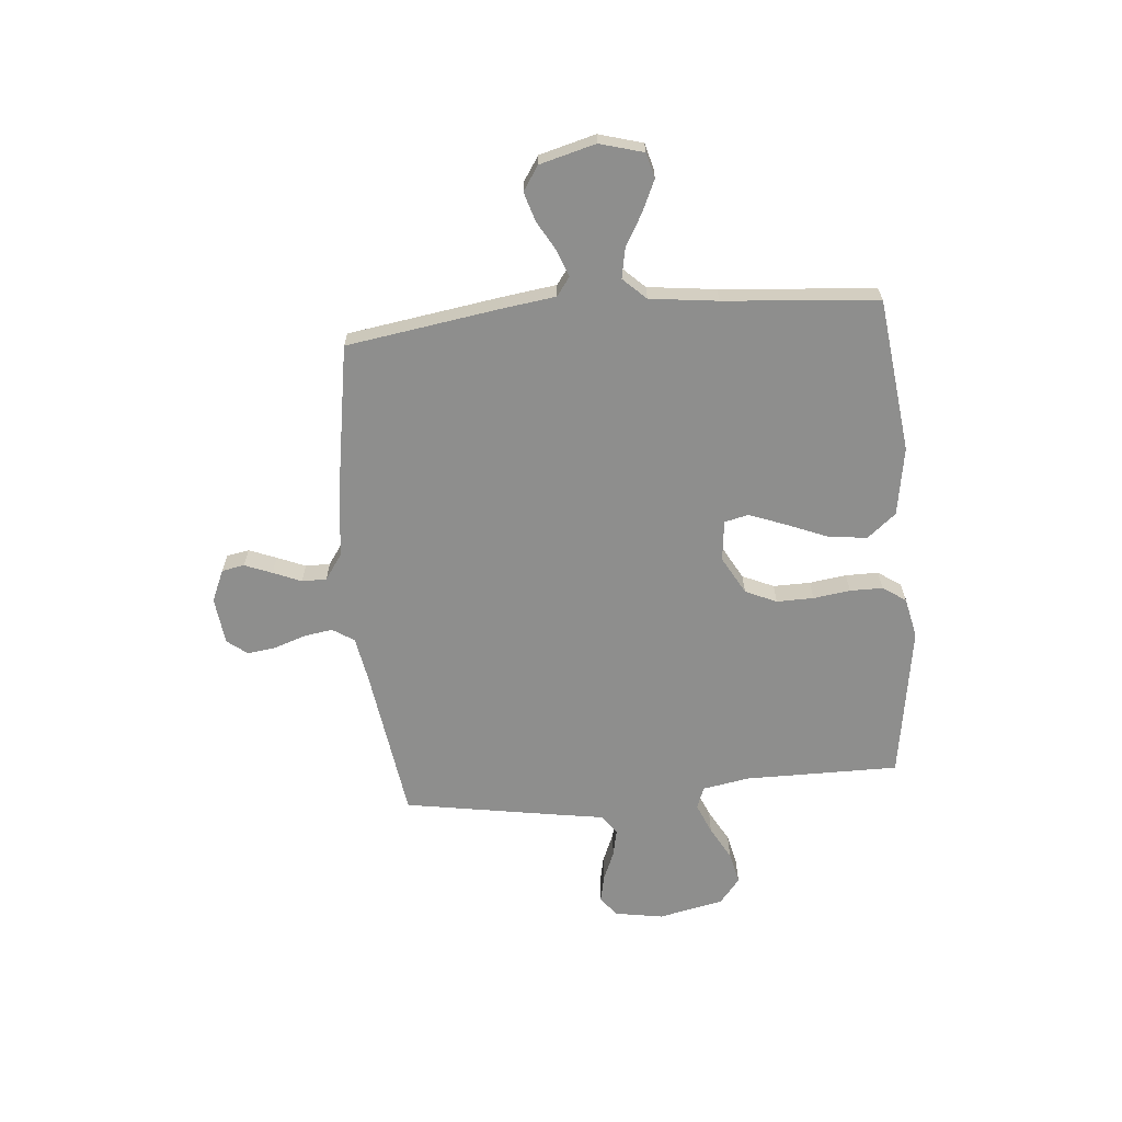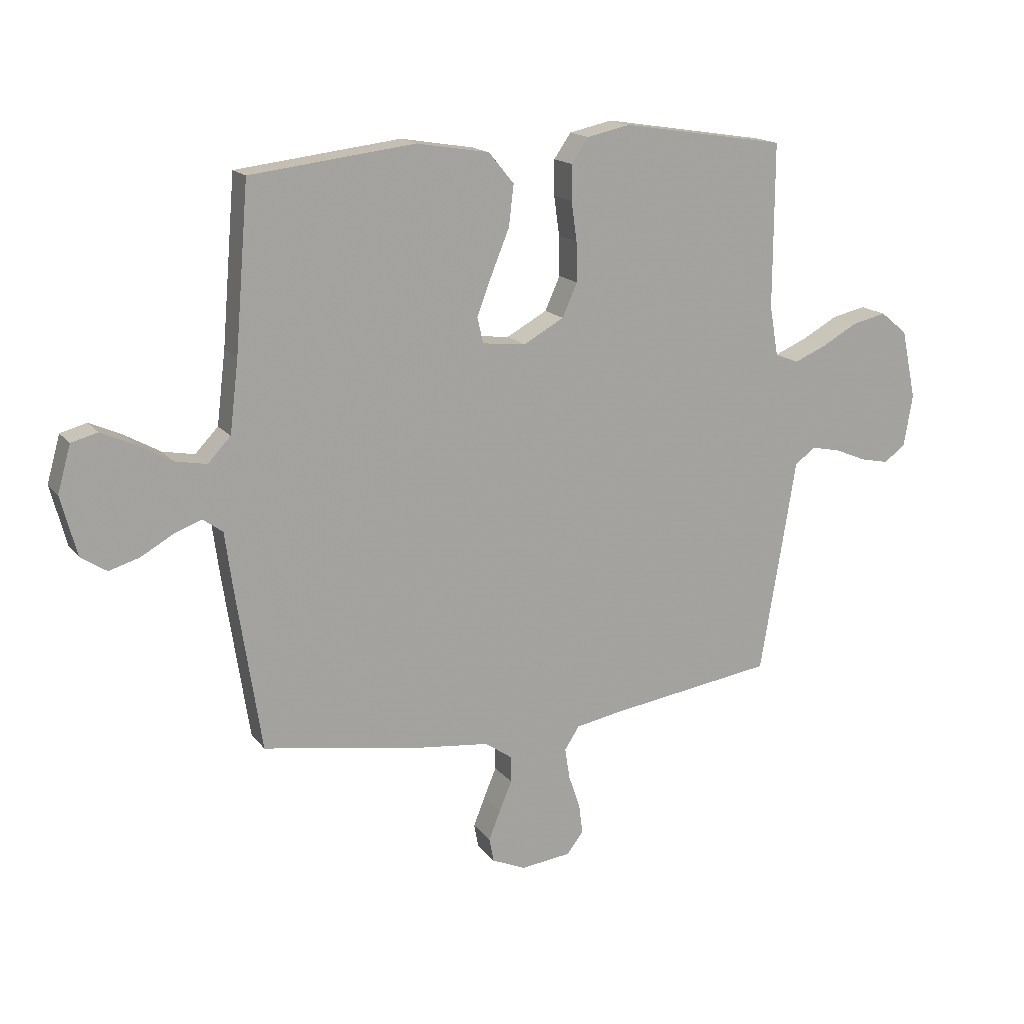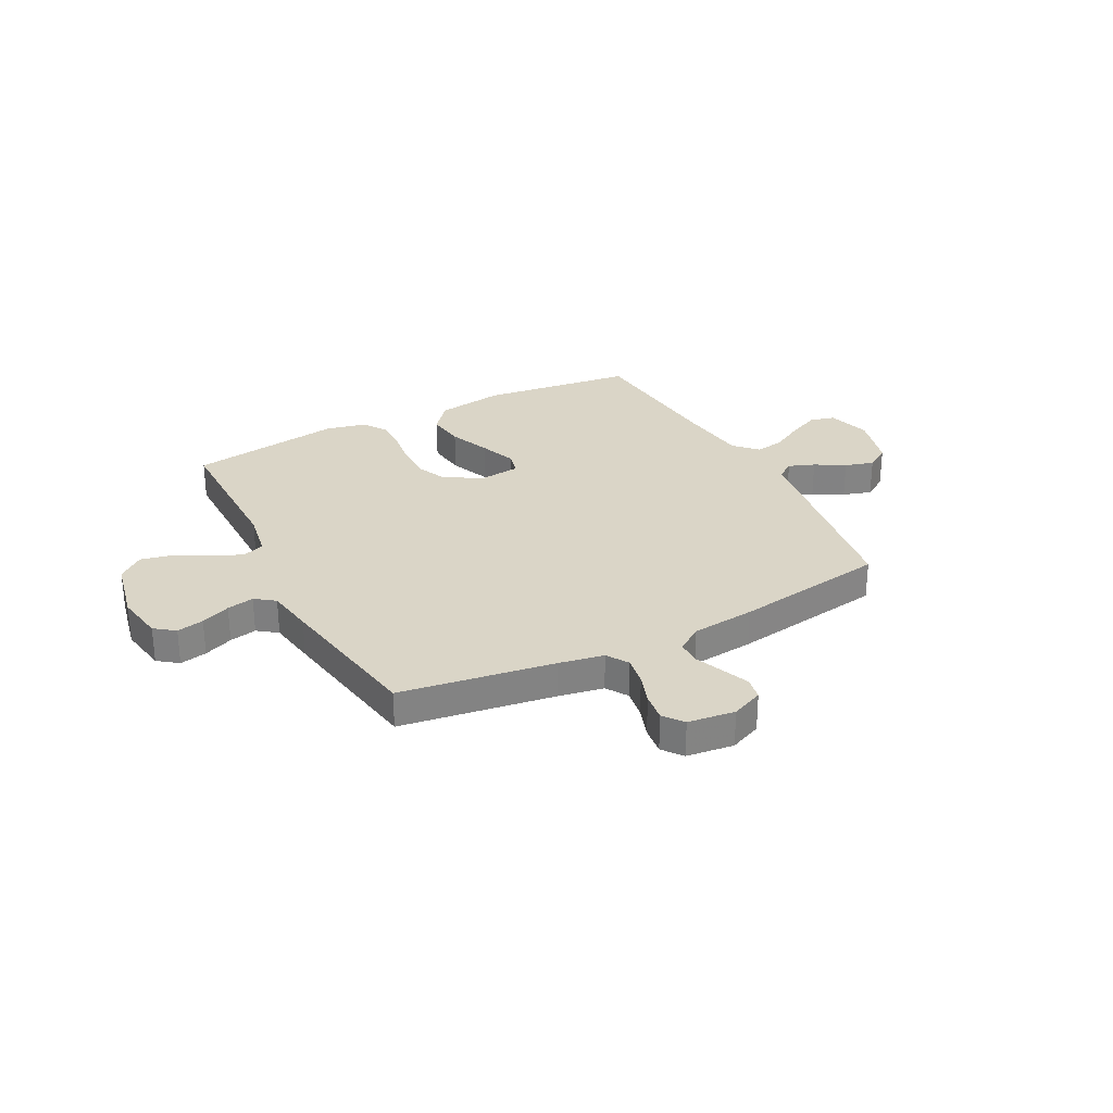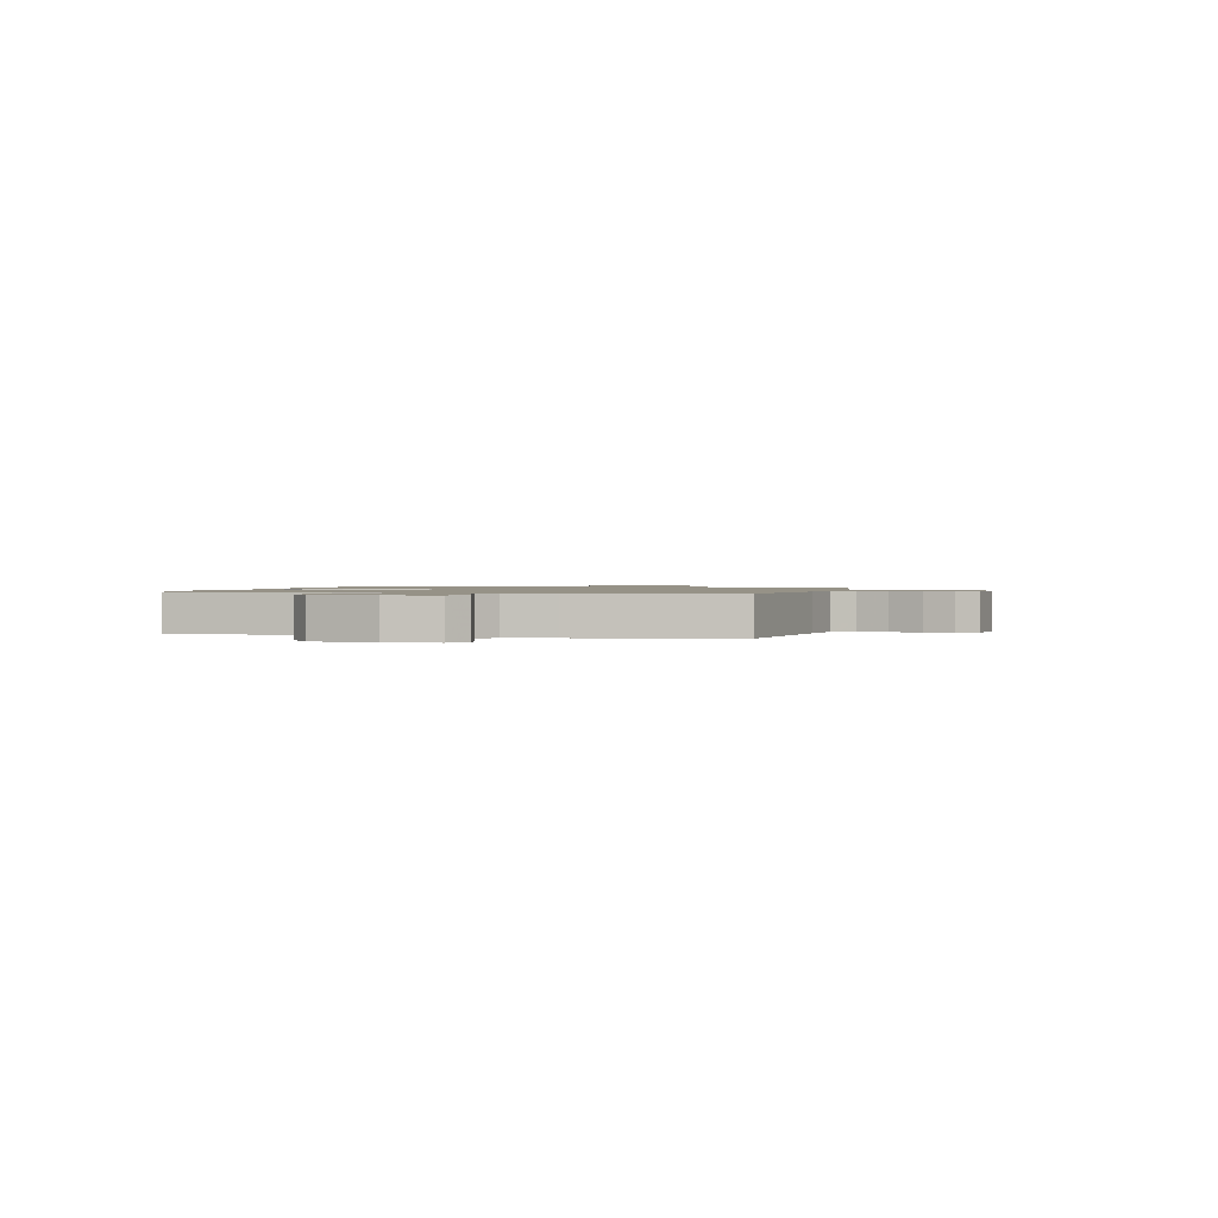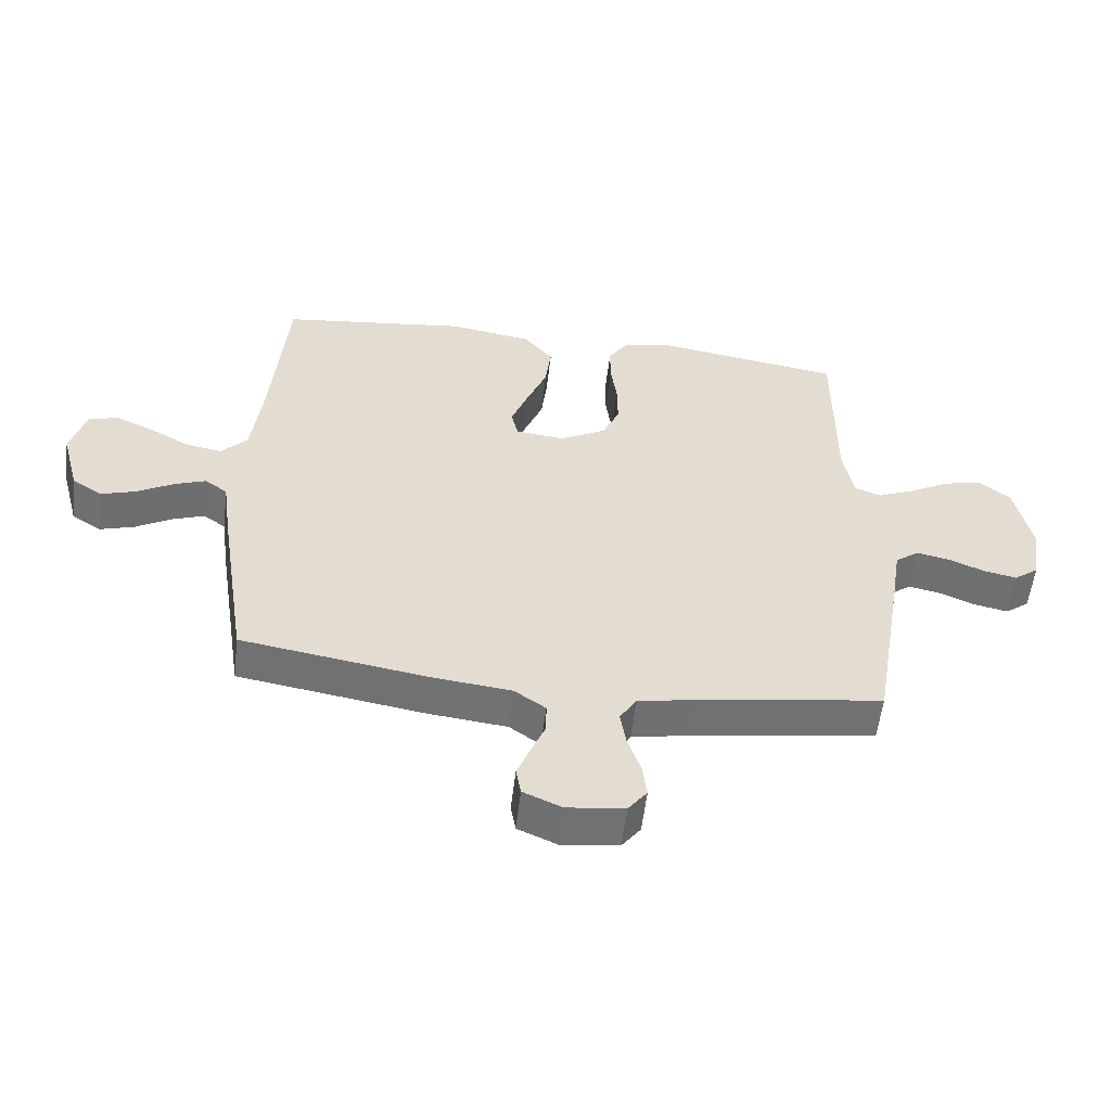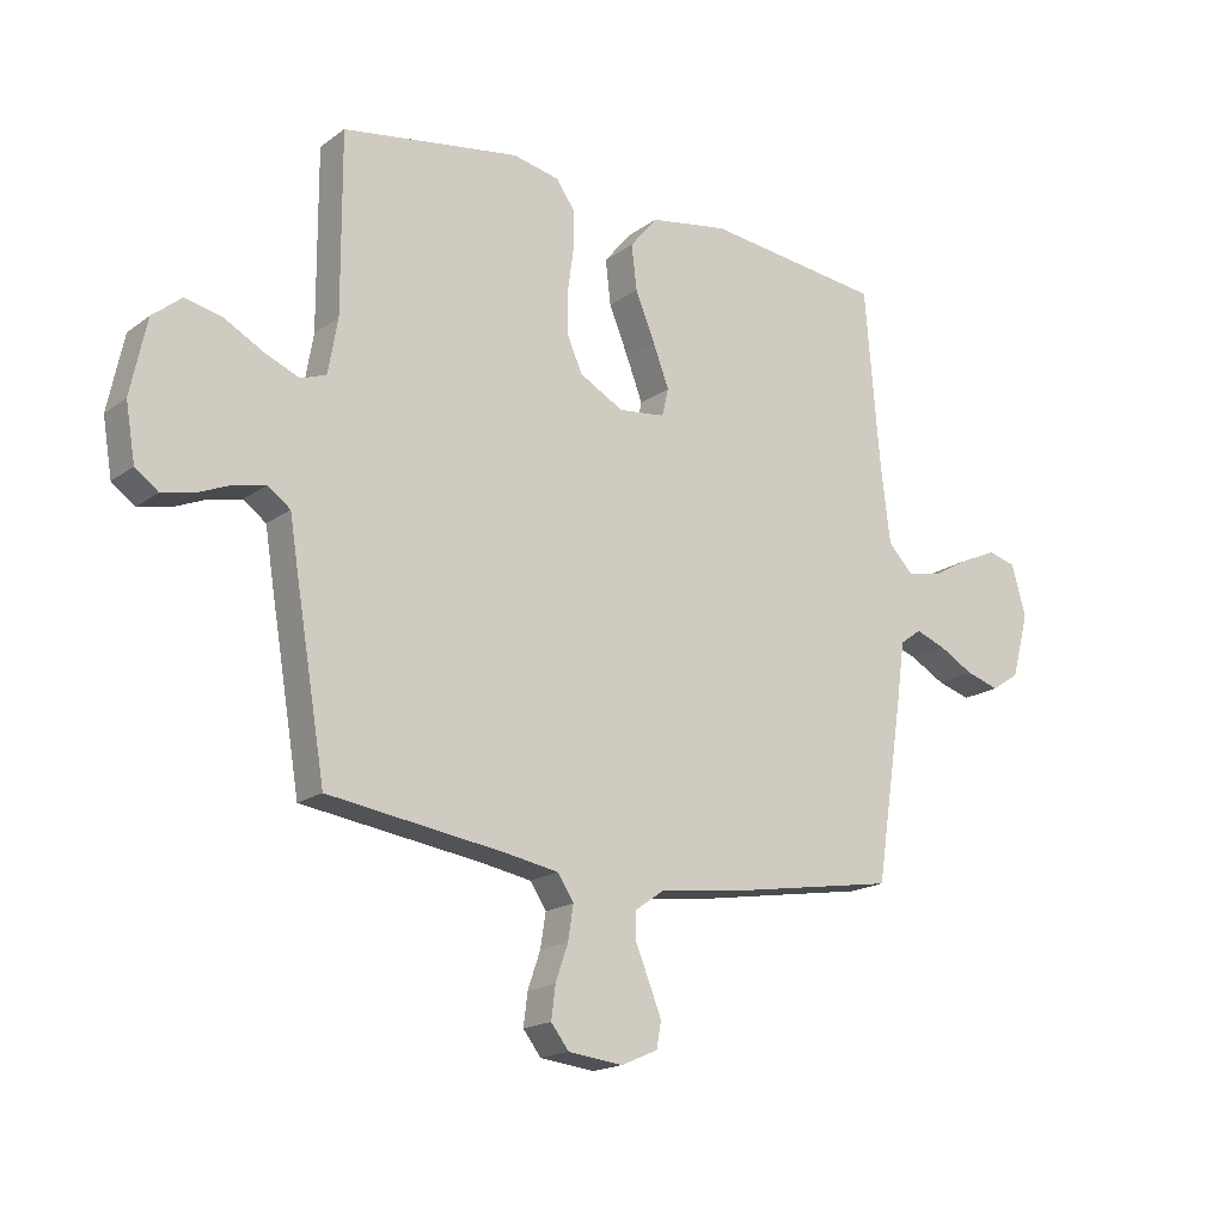
<metadata>
{"format":"obj","ext":"obj","renderer":"f3d","projection":"perspective","resolution":1024,"background":"white","views":[{"elev":-64.9,"azim":-84.9,"up":"+Y"},{"elev":16.3,"azim":-24.7,"up":"+Z"},{"elev":29.0,"azim":152.6,"up":"+Y"},{"elev":1.1,"azim":104.2,"up":"+Y"},{"elev":-55.6,"azim":-6.7,"up":"+Z"},{"elev":-17.7,"azim":144.3,"up":"+Z"}]}
</metadata>
<code>
v 0.5 0.07 -0.5
v 0.2 0.07 -0.544
v 0.112 0.07 -0.56
v 0.085 0.07 -0.602
v 0.094 0.07 -0.659
v 0.115 0.07 -0.72
v 0.122 0.07 -0.775
v 0.092 0.07 -0.814
v 0 0.07 -0.825
v -0.062 0.07 -0.798
v -0.07 0.07 -0.754
v -0.049 0.07 -0.701
v -0.026 0.07 -0.646
v -0.026 0.07 -0.598
v -0.076 0.07 -0.563
v -0.2 0.07 -0.549
v -0.5 0.07 -0.5
v -0.546 0.07 -0.2
v -0.56 0.07 -0.097
v -0.596 0.07 -0.071
v -0.647 0.07 -0.09
v -0.705 0.07 -0.123
v -0.761 0.07 -0.14
v -0.808 0.07 -0.109
v -0.837 0.07 0
v -0.813 0.07 0.085
v -0.765 0.07 0.098
v -0.705 0.07 0.071
v -0.641 0.07 0.035
v -0.583 0.07 0.024
v -0.541 0.07 0.068
v -0.525 0.07 0.2
v -0.5 0.07 0.5
v -0.2 0.07 0.536
v -0.067 0.07 0.514
v -0.021 0.07 0.458
v -0.03 0.07 0.383
v -0.063 0.07 0.302
v -0.09 0.07 0.231
v -0.079 0.07 0.184
v 0 0.07 0.175
v 0.074 0.07 0.216
v 0.101 0.07 0.277
v 0.1 0.07 0.349
v 0.09 0.07 0.421
v 0.09 0.07 0.485
v 0.121 0.07 0.53
v 0.2 0.07 0.547
v 0.5 0.07 0.5
v 0.499 0.07 0.2
v 0.515 0.07 0.108
v 0.558 0.07 0.092
v 0.617 0.07 0.117
v 0.682 0.07 0.153
v 0.745 0.07 0.167
v 0.794 0.07 0.127
v 0.821 0.07 0
v 0.805 0.07 -0.095
v 0.766 0.07 -0.124
v 0.713 0.07 -0.113
v 0.656 0.07 -0.089
v 0.603 0.07 -0.078
v 0.565 0.07 -0.106
v 0.55 0.07 -0.2
v 0.5 0 -0.5
v 0.2 0 -0.544
v 0.112 0 -0.56
v 0.085 0 -0.602
v 0.094 0 -0.659
v 0.115 0 -0.72
v 0.122 0 -0.775
v 0.092 0 -0.814
v 0 0 -0.825
v -0.062 0 -0.798
v -0.07 0 -0.754
v -0.049 0 -0.701
v -0.026 0 -0.646
v -0.026 0 -0.598
v -0.076 0 -0.563
v -0.2 0 -0.549
v -0.5 0 -0.5
v -0.546 0 -0.2
v -0.56 0 -0.097
v -0.596 0 -0.071
v -0.647 0 -0.09
v -0.705 0 -0.123
v -0.761 0 -0.14
v -0.808 0 -0.109
v -0.837 0 0
v -0.813 0 0.085
v -0.765 0 0.098
v -0.705 0 0.071
v -0.641 0 0.035
v -0.583 0 0.024
v -0.541 0 0.068
v -0.525 0 0.2
v -0.5 0 0.5
v -0.2 0 0.536
v -0.067 0 0.514
v -0.021 0 0.458
v -0.03 0 0.383
v -0.063 0 0.302
v -0.09 0 0.231
v -0.079 0 0.184
v 0 0 0.175
v 0.074 0 0.216
v 0.101 0 0.277
v 0.1 0 0.349
v 0.09 0 0.421
v 0.09 0 0.485
v 0.121 0 0.53
v 0.2 0 0.547
v 0.5 0 0.5
v 0.499 0 0.2
v 0.515 0 0.108
v 0.558 0 0.092
v 0.617 0 0.117
v 0.682 0 0.153
v 0.745 0 0.167
v 0.794 0 0.127
v 0.821 0 0
v 0.805 0 -0.095
v 0.766 0 -0.124
v 0.713 0 -0.113
v 0.656 0 -0.089
v 0.603 0 -0.078
v 0.565 0 -0.106
v 0.55 0 -0.2
f 63 64 1 2
f 58 59 60 61
f 58 61 62
f 57 58 62
f 56 57 62
f 53 54 55 56
f 52 53 56 62
f 51 52 62 63
f 47 48 49 50
f 47 50 51
f 44 45 46 47
f 43 44 47 51
f 42 43 51 63
f 35 36 37 38
f 35 38 39
f 32 33 34 35
f 31 32 35 39
f 30 31 39 40
f 26 27 28 29
f 24 25 26 29
f 24 29 30
f 21 22 23 24
f 20 21 24 30
f 19 20 30 40
f 15 16 17 18
f 14 15 18 19
f 10 11 12 13
f 8 9 10 13
f 8 13 14
f 5 6 7 8
f 4 5 8 14
f 3 4 14 19
f 41 42 63 2
f 19 40 41
f 2 3 19 41
f 66 65 128 127
f 125 124 123 122
f 126 125 122
f 126 122 121
f 126 121 120
f 120 119 118 117
f 126 120 117 116
f 127 126 116 115
f 114 113 112 111
f 115 114 111
f 111 110 109 108
f 115 111 108 107
f 127 115 107 106
f 102 101 100 99
f 103 102 99
f 99 98 97 96
f 103 99 96 95
f 104 103 95 94
f 93 92 91 90
f 93 90 89 88
f 94 93 88
f 88 87 86 85
f 94 88 85 84
f 104 94 84 83
f 82 81 80 79
f 83 82 79 78
f 77 76 75 74
f 77 74 73 72
f 78 77 72
f 72 71 70 69
f 78 72 69 68
f 83 78 68 67
f 66 127 106 105
f 105 104 83
f 105 83 67 66
f 1 65 66 2
f 2 66 67 3
f 3 67 68 4
f 4 68 69 5
f 5 69 70 6
f 6 70 71 7
f 7 71 72 8
f 8 72 73 9
f 9 73 74 10
f 10 74 75 11
f 11 75 76 12
f 12 76 77 13
f 13 77 78 14
f 14 78 79 15
f 15 79 80 16
f 16 80 81 17
f 17 81 82 18
f 18 82 83 19
f 19 83 84 20
f 20 84 85 21
f 21 85 86 22
f 22 86 87 23
f 23 87 88 24
f 24 88 89 25
f 25 89 90 26
f 26 90 91 27
f 27 91 92 28
f 28 92 93 29
f 29 93 94 30
f 30 94 95 31
f 31 95 96 32
f 32 96 97 33
f 33 97 98 34
f 34 98 99 35
f 35 99 100 36
f 36 100 101 37
f 37 101 102 38
f 38 102 103 39
f 39 103 104 40
f 40 104 105 41
f 41 105 106 42
f 42 106 107 43
f 43 107 108 44
f 44 108 109 45
f 45 109 110 46
f 46 110 111 47
f 47 111 112 48
f 48 112 113 49
f 49 113 114 50
f 50 114 115 51
f 51 115 116 52
f 52 116 117 53
f 53 117 118 54
f 54 118 119 55
f 55 119 120 56
f 56 120 121 57
f 57 121 122 58
f 58 122 123 59
f 59 123 124 60
f 60 124 125 61
f 61 125 126 62
f 62 126 127 63
f 63 127 128 64
f 64 128 65 1

</code>
